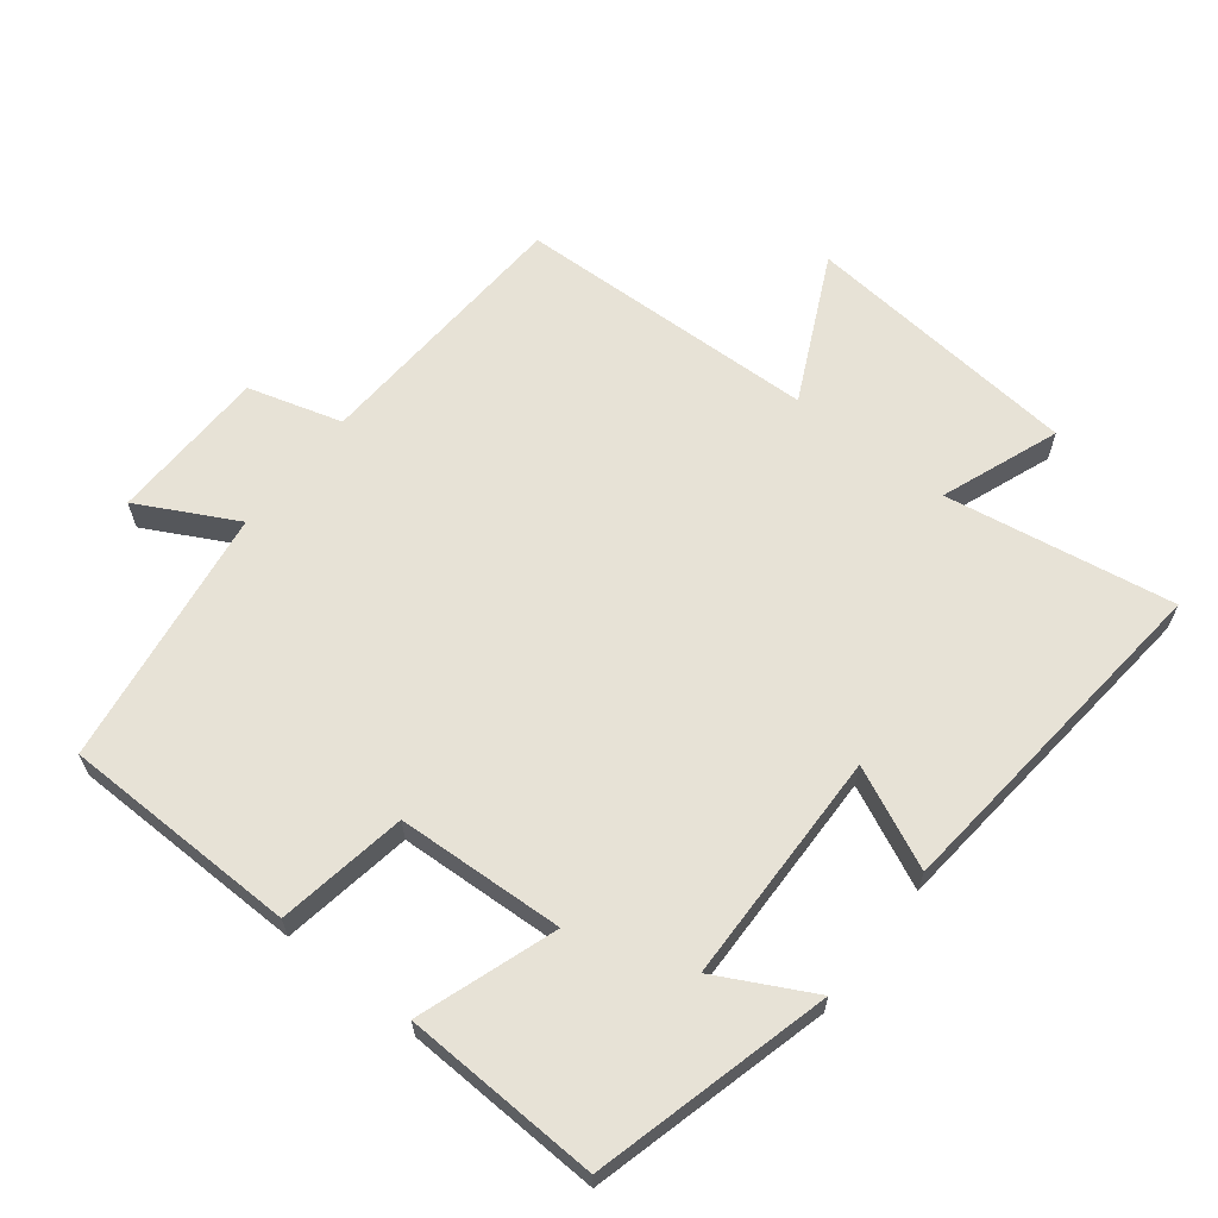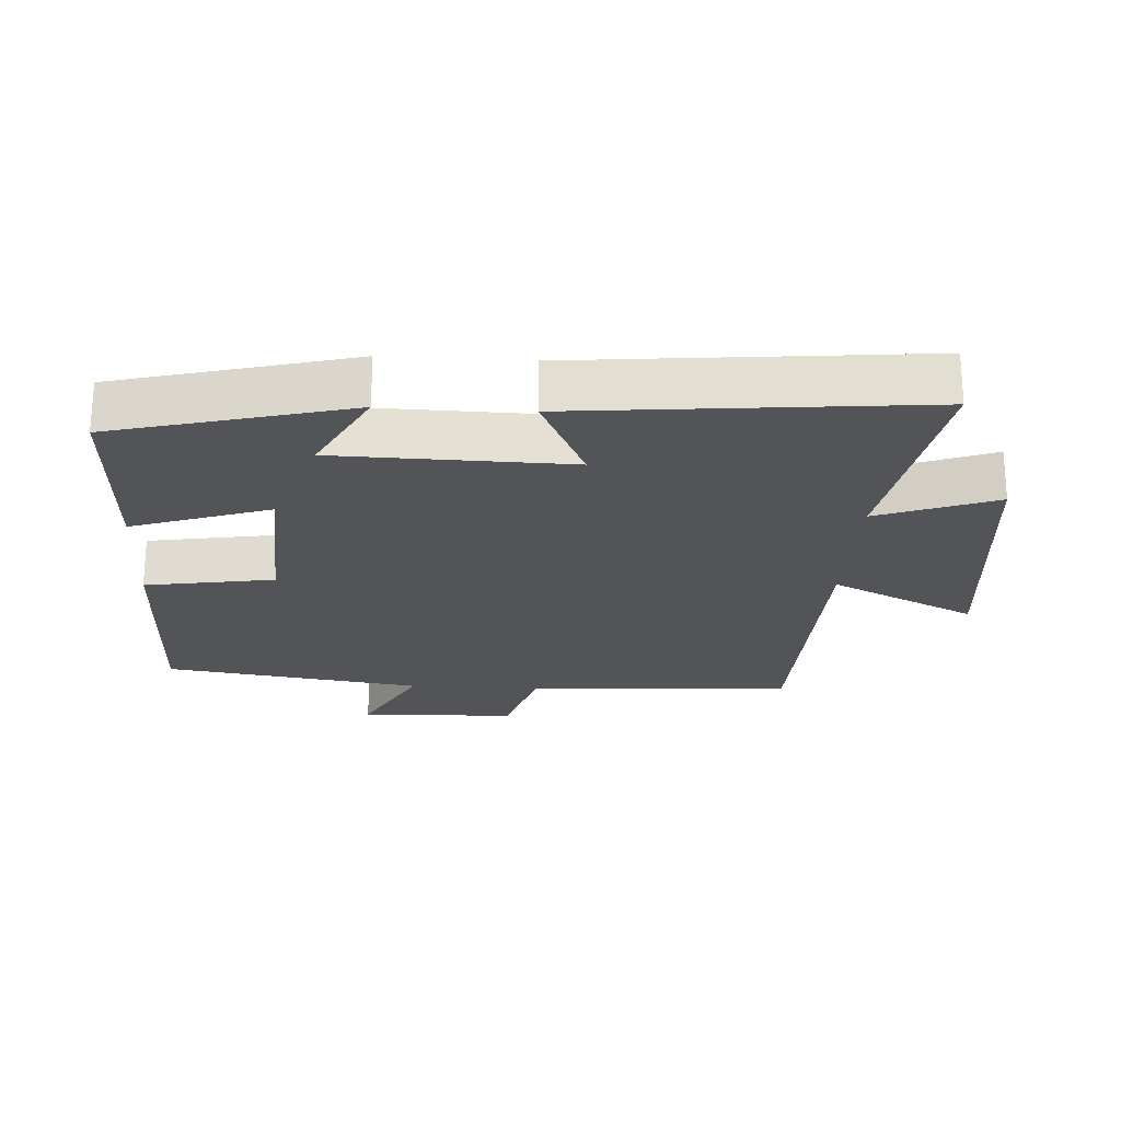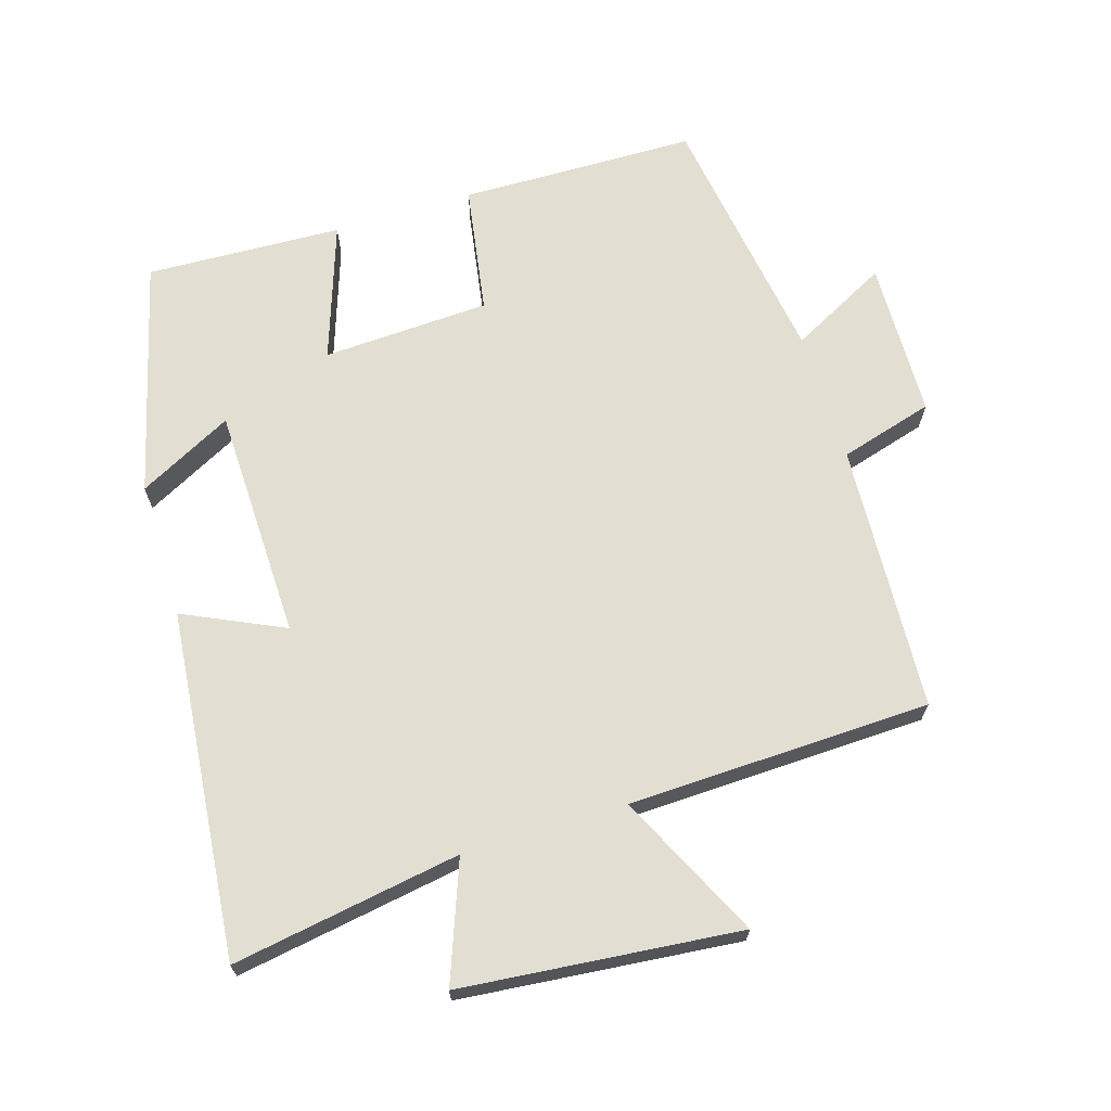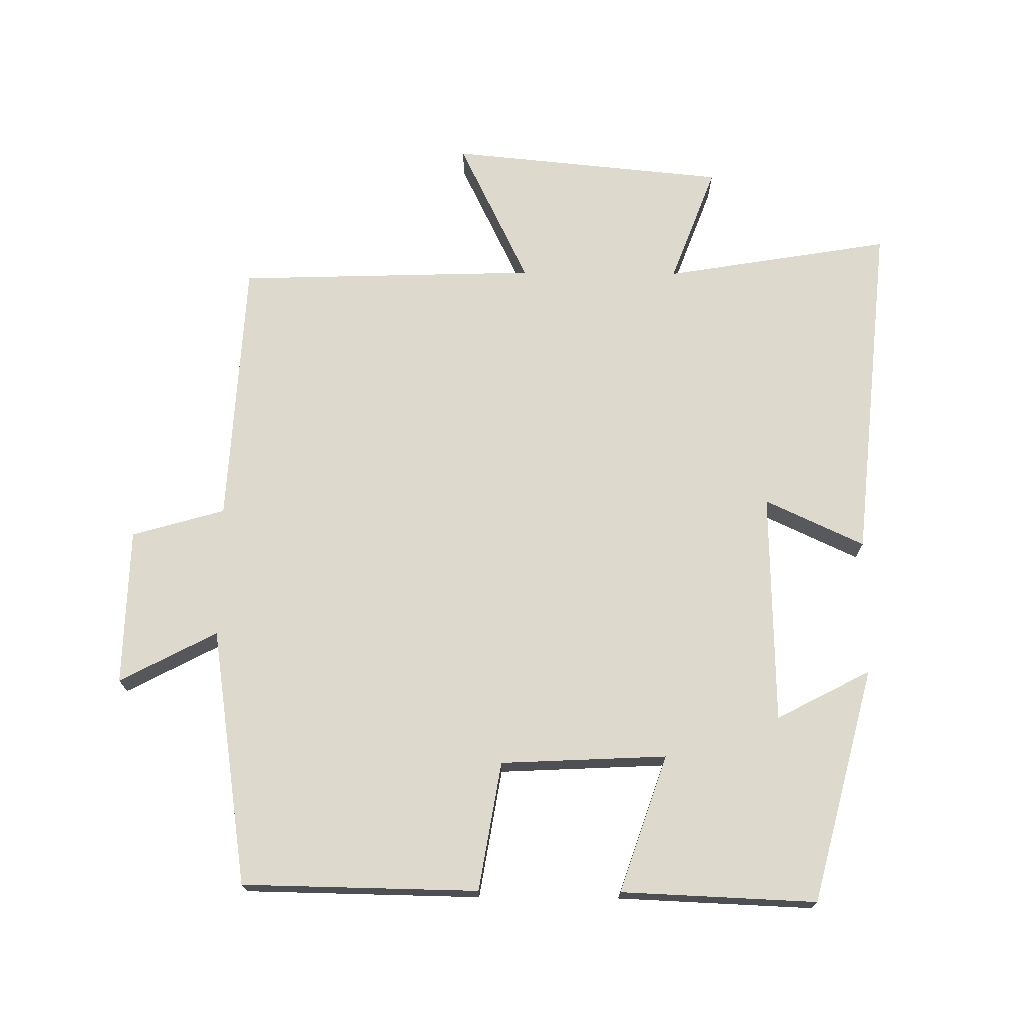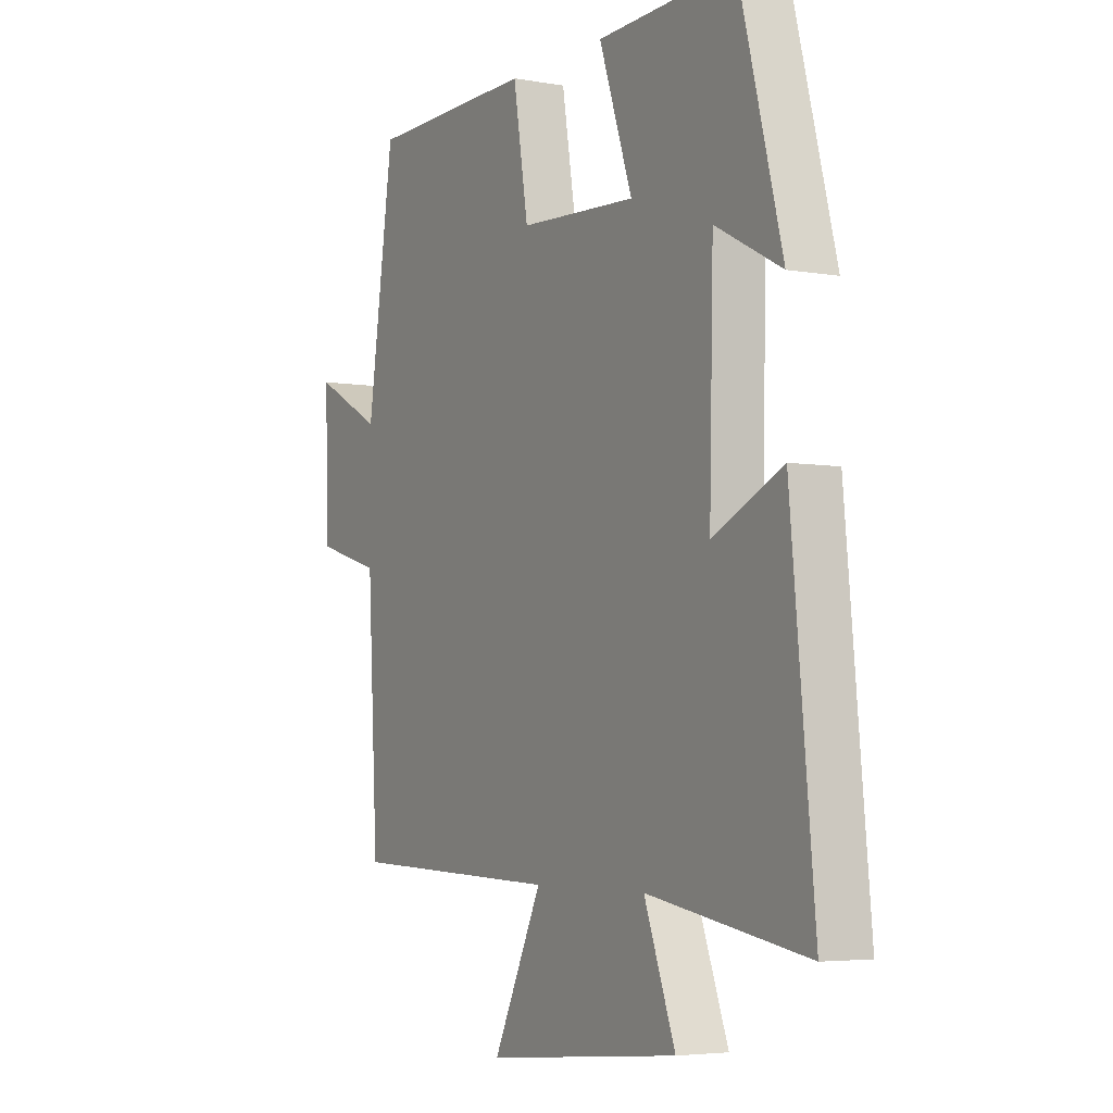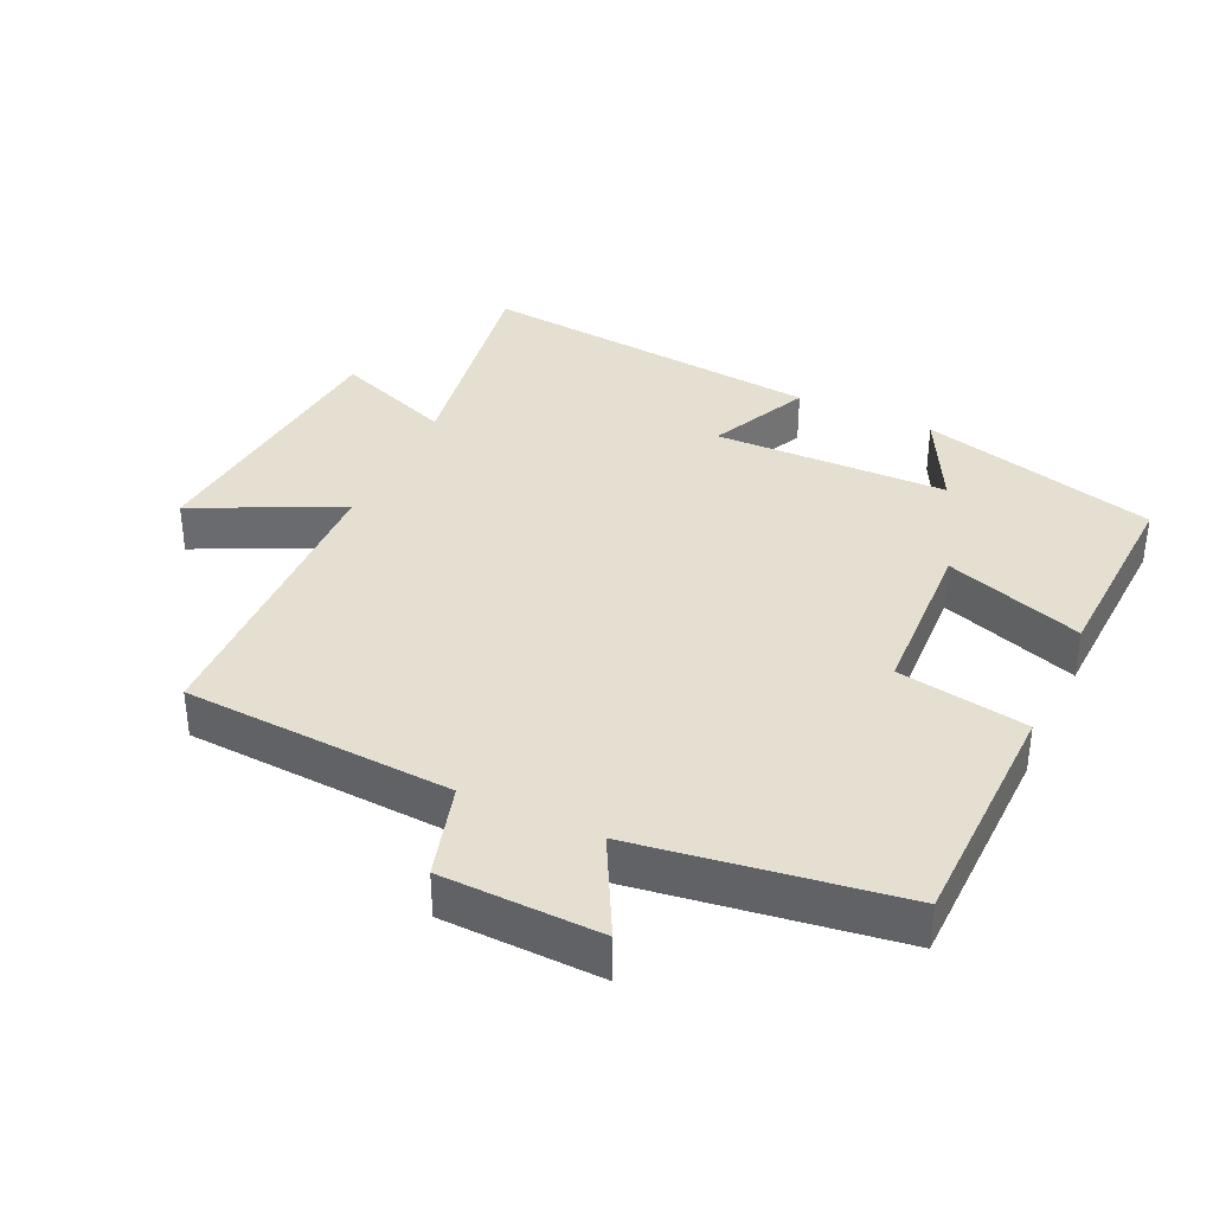
<metadata>
{"format":"obj","ext":"obj","renderer":"f3d","projection":"perspective","resolution":1024,"background":"white","views":[{"elev":63.6,"azim":38.1,"up":"+Y"},{"elev":-22.9,"azim":86.6,"up":"+Y"},{"elev":67.6,"azim":162.9,"up":"+Y"},{"elev":72.0,"azim":0.5,"up":"+Y"},{"elev":-4.5,"azim":60.3,"up":"+Z"},{"elev":36.7,"azim":-64.9,"up":"+Y"}]}
</metadata>
<code>
v -0.443 0.07 0.494
v -0.092 0.07 0.5
v -0.06 0.07 0.308
v 0.188 0.07 0.296
v 0.118 0.07 0.5
v 0.409 0.07 0.512
v 0.5 0.07 0.162
v 0.36 0.07 0.235
v 0.352 0.07 -0.111
v 0.5 0.07 -0.042
v 0.55 0.07 -0.556
v 0.212 0.07 -0.5
v 0.278 0.07 -0.675
v -0.134 0.07 -0.715
v -0.03 0.07 -0.5
v -0.478 0.07 -0.486
v -0.5 0.07 -0.088
v -0.639 0.07 -0.048
v -0.645 0.07 0.186
v -0.5 0.07 0.11
v -0.443 0 0.494
v -0.092 0 0.5
v -0.06 0 0.308
v 0.188 0 0.296
v 0.118 0 0.5
v 0.409 0 0.512
v 0.5 0 0.162
v 0.36 0 0.235
v 0.352 0 -0.111
v 0.5 0 -0.042
v 0.55 0 -0.556
v 0.212 0 -0.5
v 0.278 0 -0.675
v -0.134 0 -0.715
v -0.03 0 -0.5
v -0.478 0 -0.486
v -0.5 0 -0.088
v -0.639 0 -0.048
v -0.645 0 0.186
v -0.5 0 0.11
f 17 18 19 20
f 1 2 3
f 20 1 3
f 17 20 3
f 16 17 3
f 15 16 3
f 12 13 14 15
f 12 15 3 4
f 9 10 11 12
f 8 9 12 4
f 5 6 7 8
f 4 5 8
f 40 39 38 37
f 23 22 21
f 23 21 40
f 23 40 37
f 23 37 36
f 23 36 35
f 35 34 33 32
f 24 23 35 32
f 32 31 30 29
f 24 32 29 28
f 28 27 26 25
f 28 25 24
f 1 21 22 2
f 2 22 23 3
f 3 23 24 4
f 4 24 25 5
f 5 25 26 6
f 6 26 27 7
f 7 27 28 8
f 8 28 29 9
f 9 29 30 10
f 10 30 31 11
f 11 31 32 12
f 12 32 33 13
f 13 33 34 14
f 14 34 35 15
f 15 35 36 16
f 16 36 37 17
f 17 37 38 18
f 18 38 39 19
f 19 39 40 20
f 20 40 21 1

</code>
